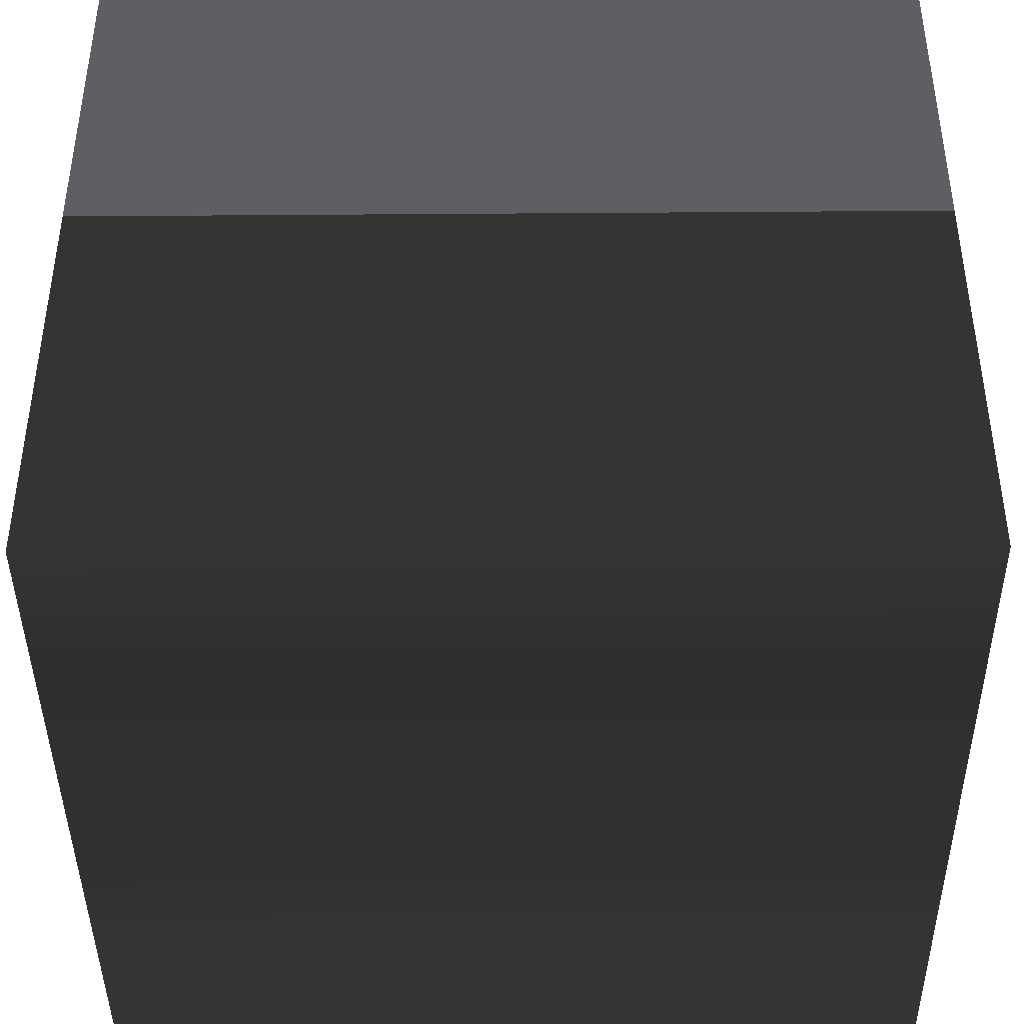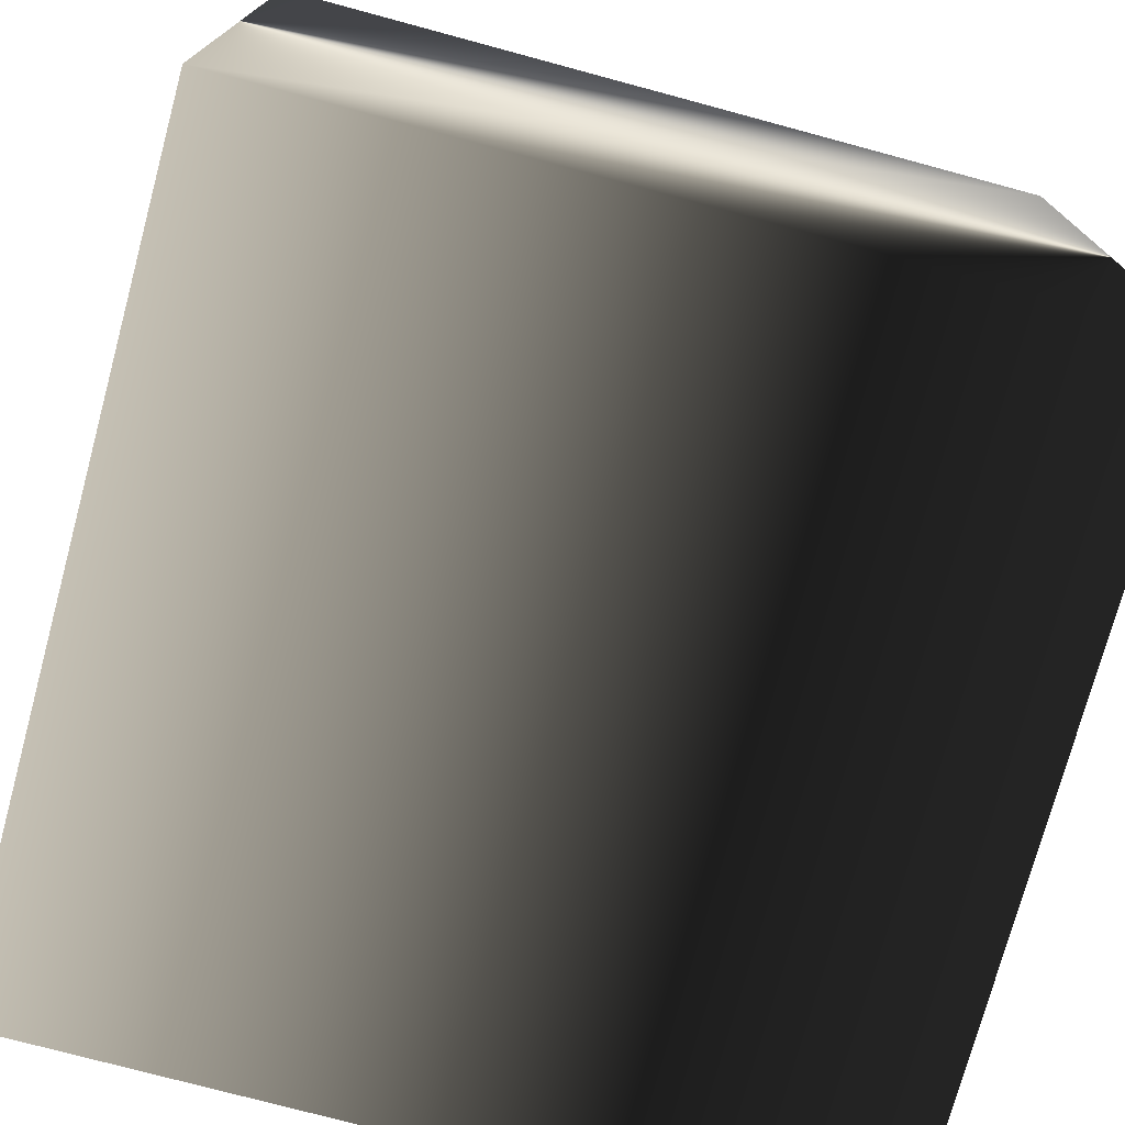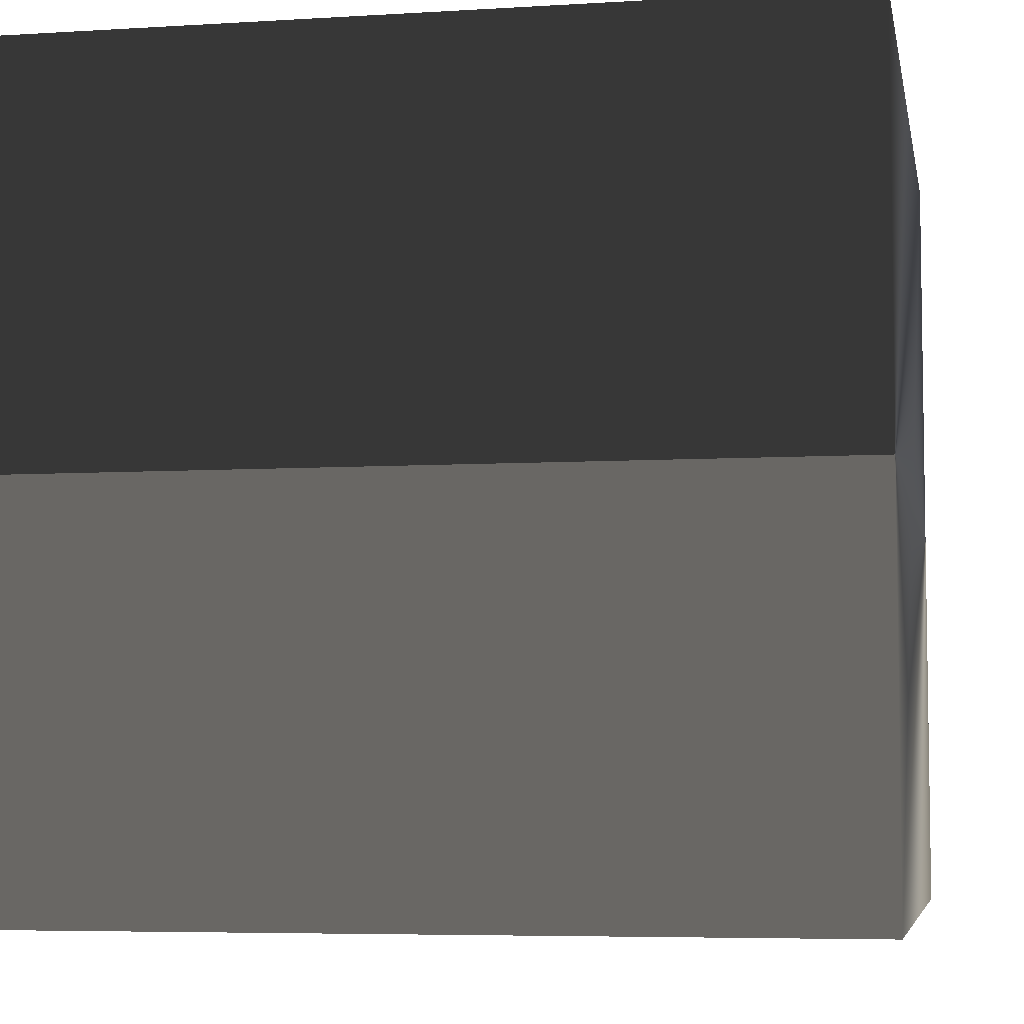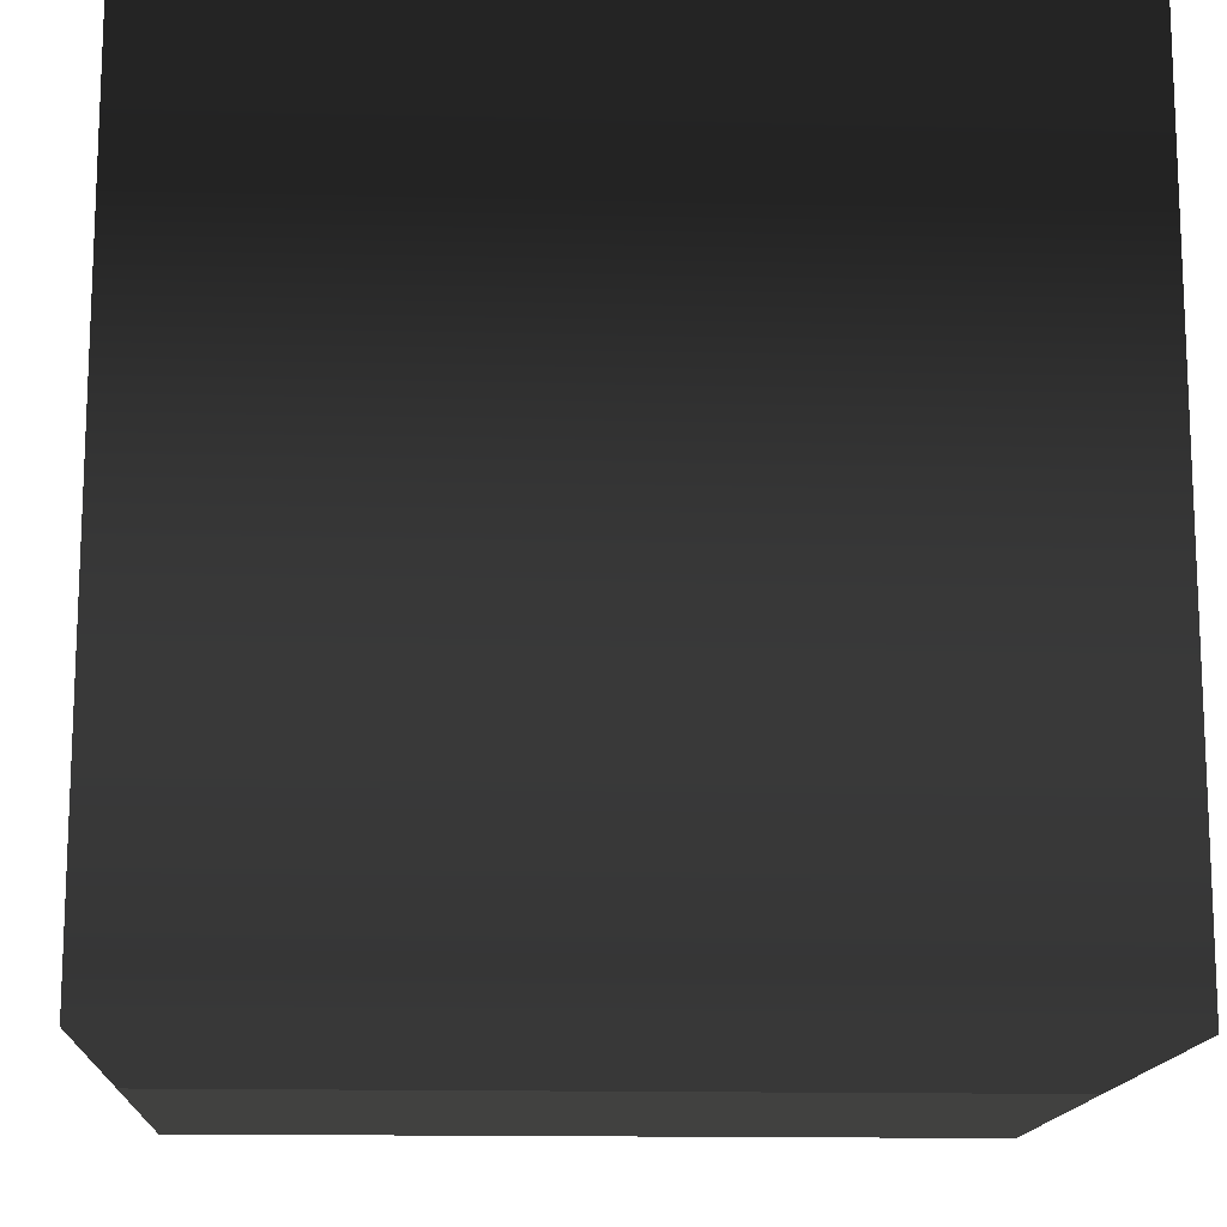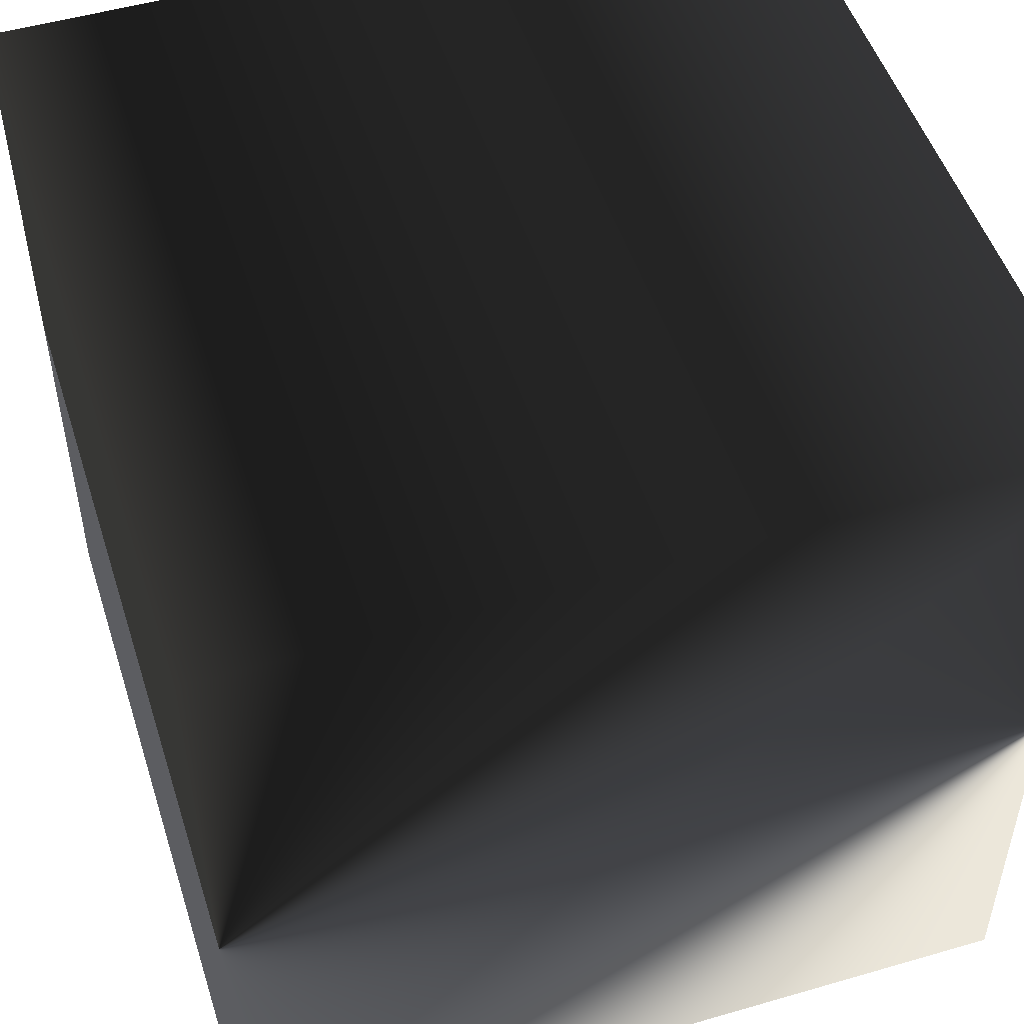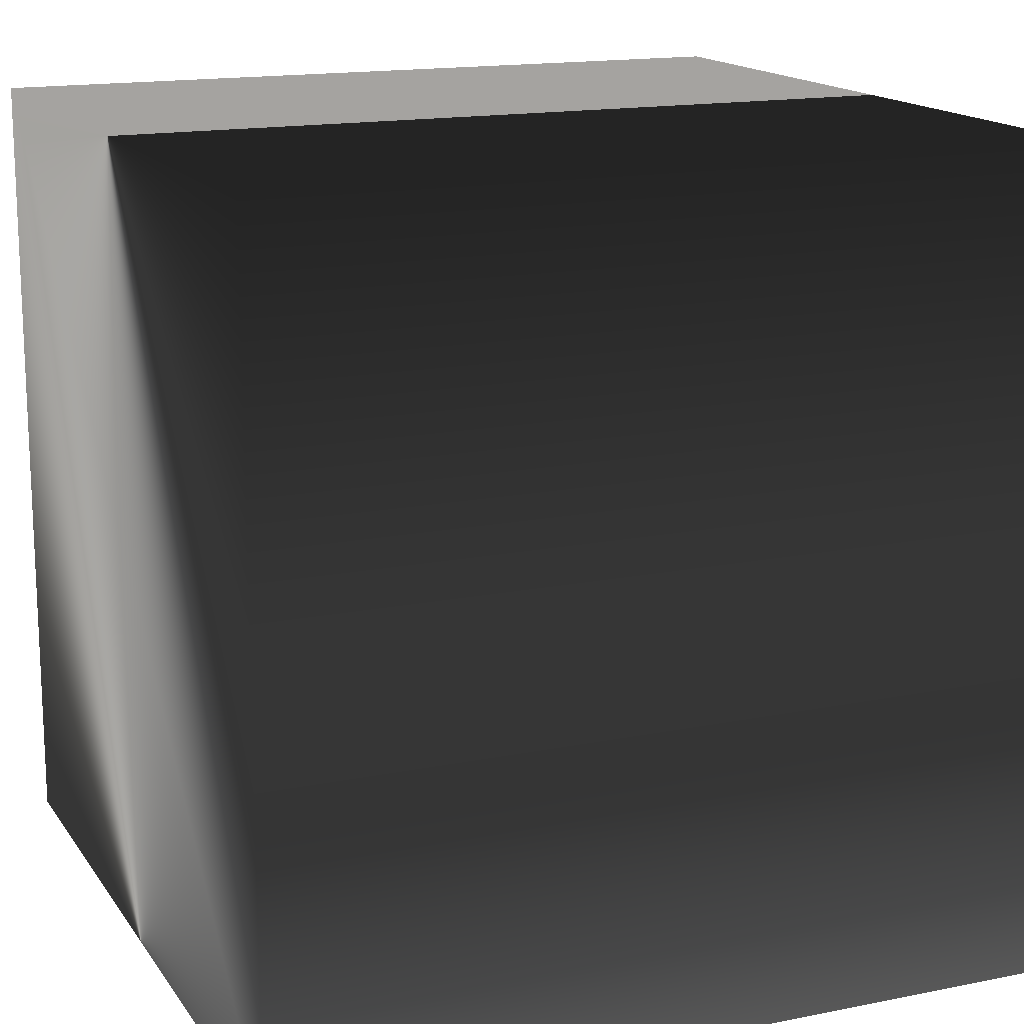
<metadata>
{"format":"obj","ext":"obj","renderer":"f3d","projection":"perspective","resolution":1024,"background":"white","views":[{"elev":-42.0,"azim":0.5,"up":"+Y"},{"elev":-75.0,"azim":-105.1,"up":"+Y"},{"elev":-5.9,"azim":-169.4,"up":"+Y"},{"elev":-14.5,"azim":-3.1,"up":"+Z"},{"elev":50.7,"azim":-107.6,"up":"+Y"},{"elev":15.8,"azim":157.2,"up":"+Z"}]}
</metadata>
<code>
o cube1
v -0.5 -0.5 0.5
v 0.5 -0.5 0.5
v 0.5 -0.5 -0.5
v -0.5 -0.5 -0.5
v -0.5 0.5 0.5
v 0.5 0.5 0.5
v 0.5 0.5 -0.5
v -0.5 0.5 -0.5
f 1 2 6
f 1 6 5
f 2 3 7
f 2 7 6
f 8 7 3
f 8 3 4
f 5 8 4
f 5 4 1
f 8 5 6
f 8 6 7
f 1 4 3
f 1 3 2

</code>
